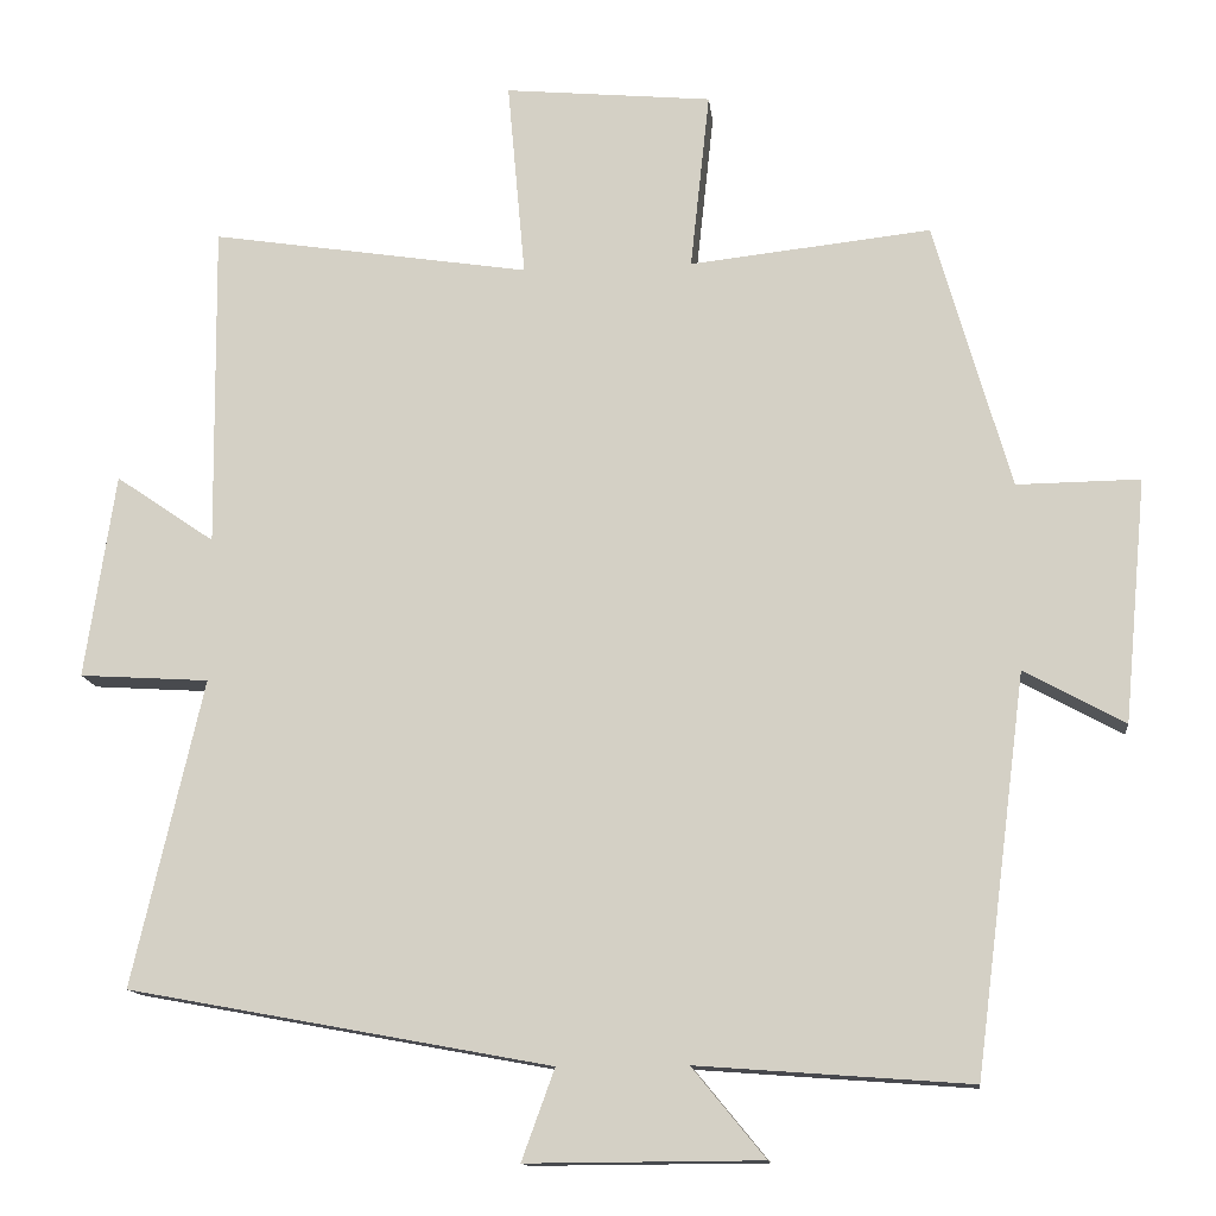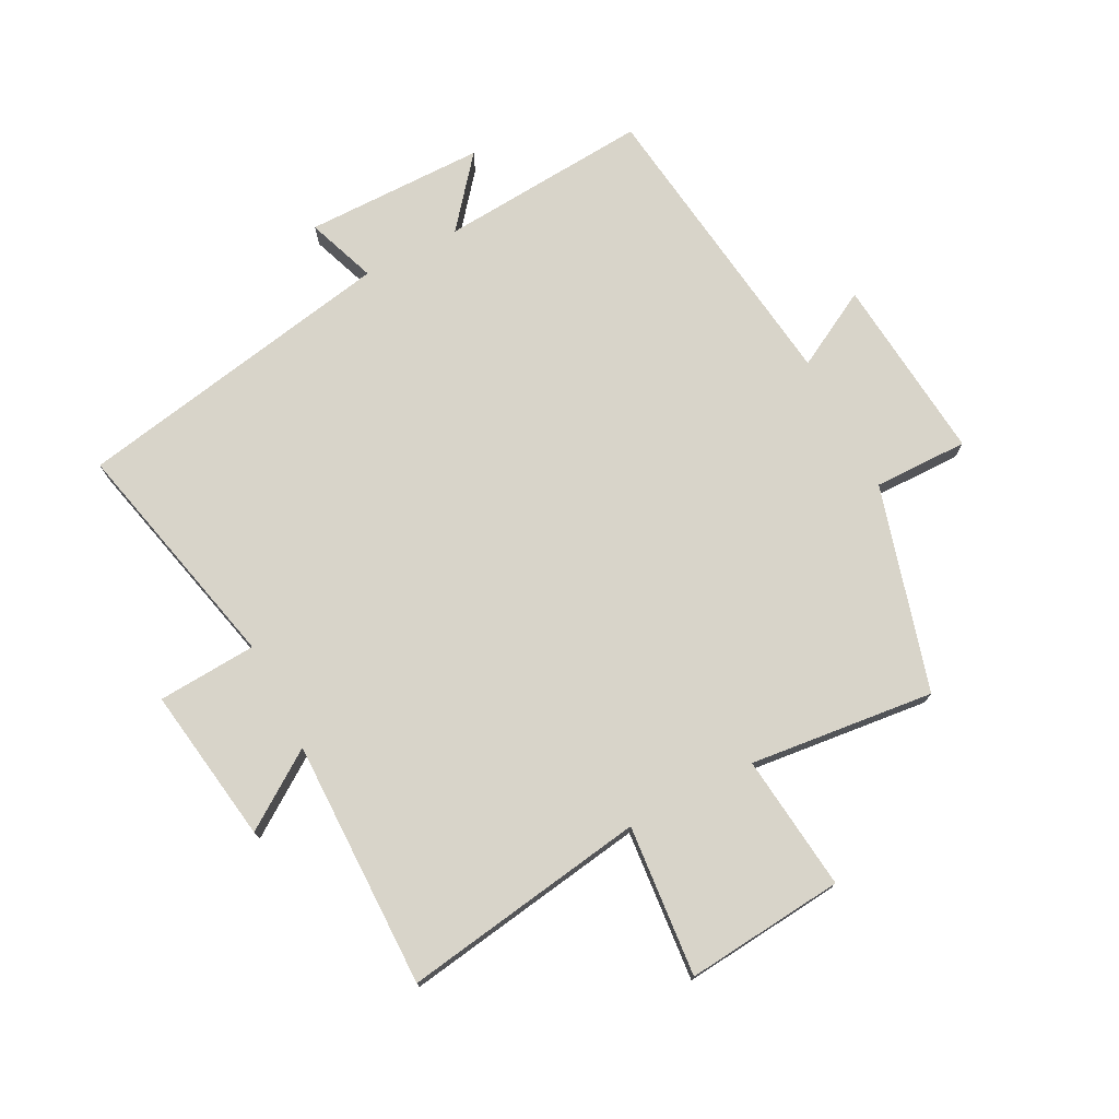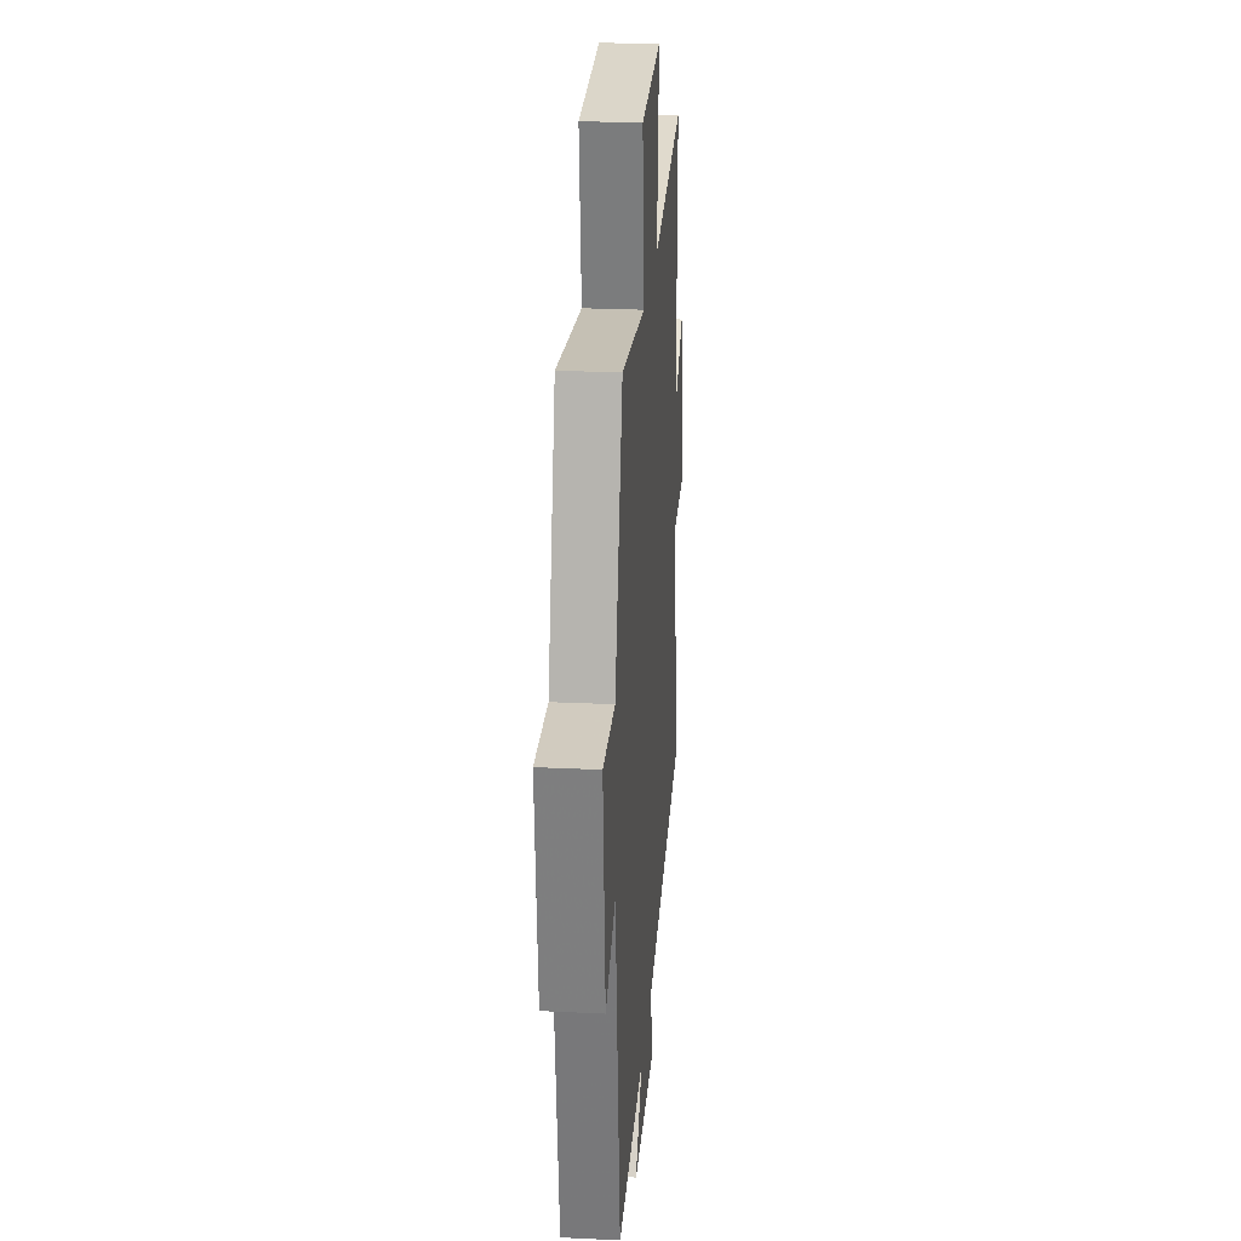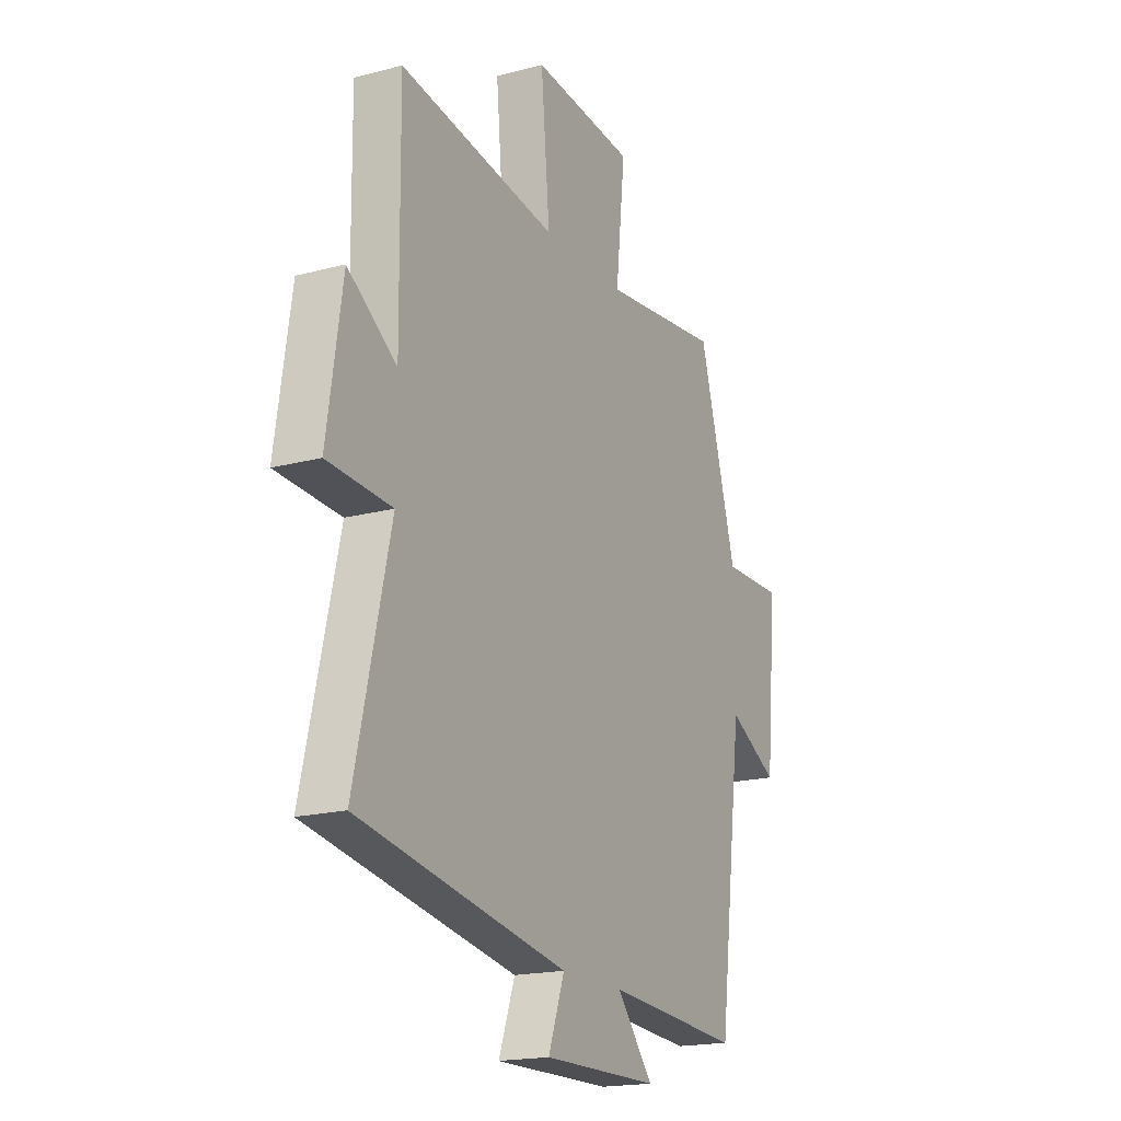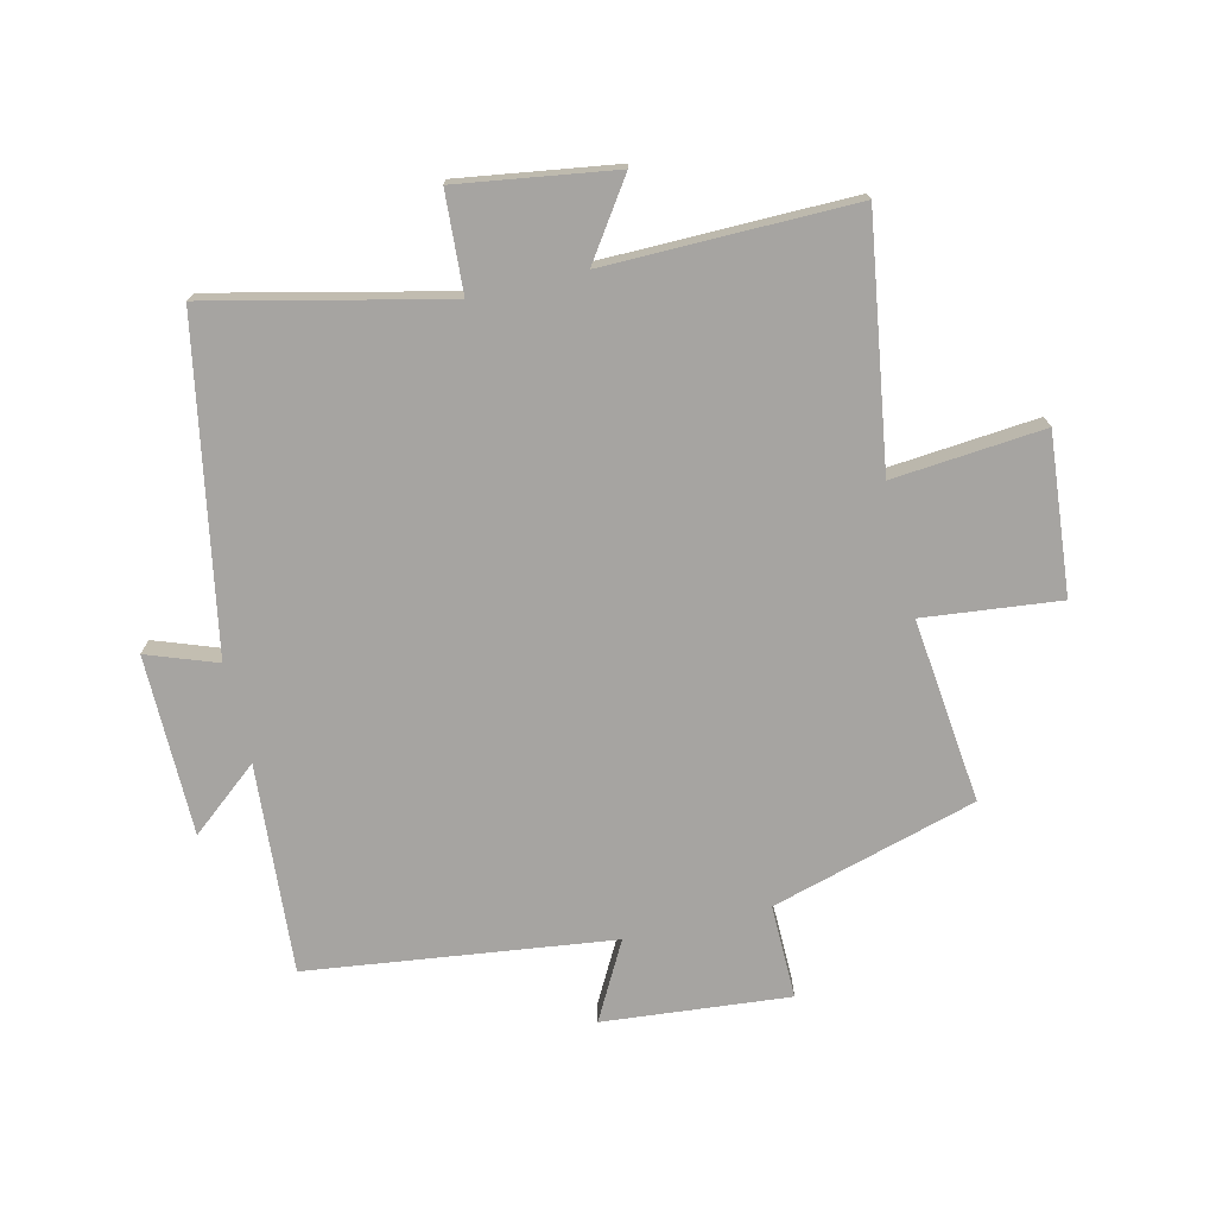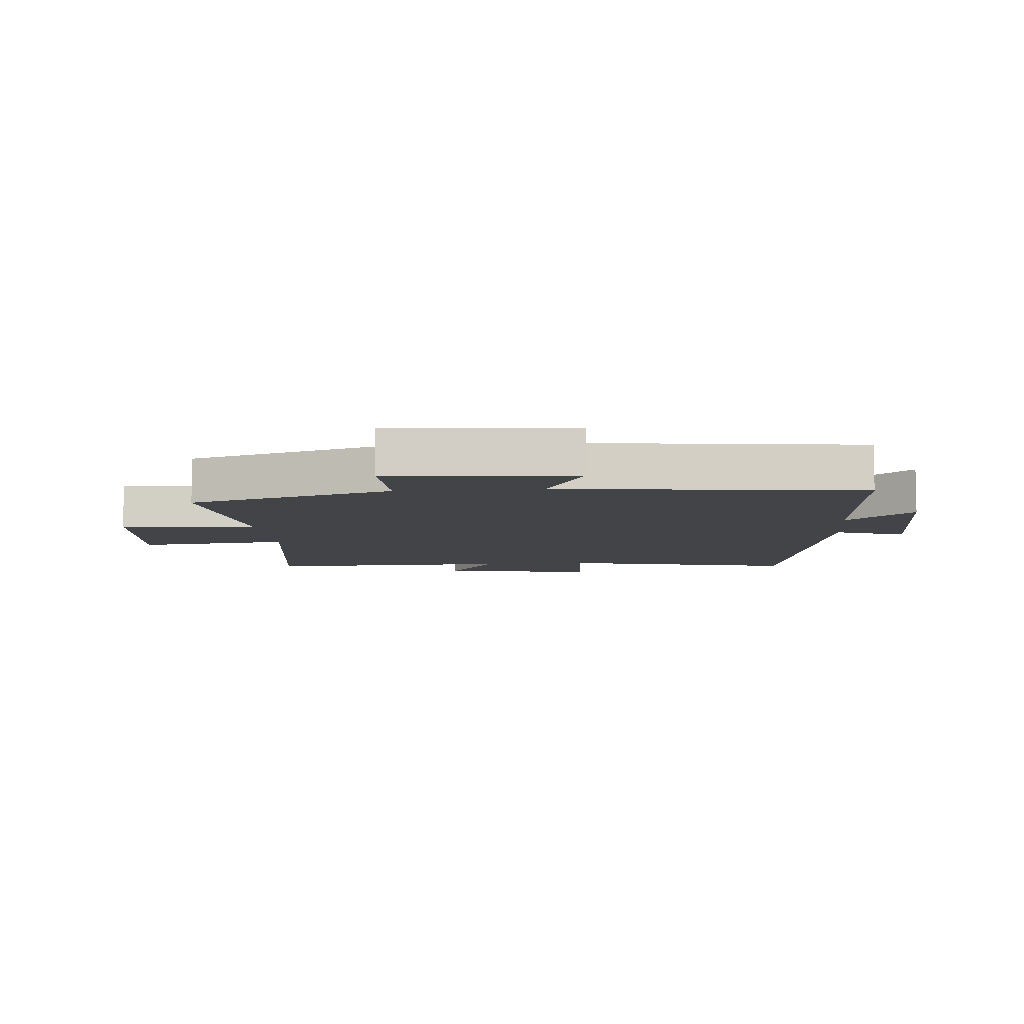
<metadata>
{"format":"obj","ext":"obj","renderer":"f3d","projection":"perspective","resolution":1024,"background":"white","views":[{"elev":-13.2,"azim":6.2,"up":"+Z"},{"elev":75.0,"azim":-27.5,"up":"+Y"},{"elev":24.5,"azim":94.6,"up":"+Z"},{"elev":-18.4,"azim":-62.9,"up":"+Z"},{"elev":-73.5,"azim":-76.6,"up":"+Y"},{"elev":-7.8,"azim":95.4,"up":"+Y"}]}
</metadata>
<code>
v -0.504 0.07 0.561
v -0.107 0.07 0.5
v -0.129 0.07 0.745
v 0.129 0.07 0.721
v 0.105 0.07 0.5
v 0.405 0.07 0.533
v 0.5 0.07 0.2
v 0.653 0.07 0.202
v 0.625 0.07 -0.1
v 0.5 0.07 -0.032
v 0.437 0.07 -0.525
v 0.097 0.07 -0.5
v 0.188 0.07 -0.611
v -0.104 0.07 -0.613
v -0.063 0.07 -0.5
v -0.588 0.07 -0.403
v -0.5 0.07 -0.022
v -0.661 0.07 -0.012
v -0.623 0.07 0.242
v -0.5 0.07 0.158
v -0.504 0 0.561
v -0.107 0 0.5
v -0.129 0 0.745
v 0.129 0 0.721
v 0.105 0 0.5
v 0.405 0 0.533
v 0.5 0 0.2
v 0.653 0 0.202
v 0.625 0 -0.1
v 0.5 0 -0.032
v 0.437 0 -0.525
v 0.097 0 -0.5
v 0.188 0 -0.611
v -0.104 0 -0.613
v -0.063 0 -0.5
v -0.588 0 -0.403
v -0.5 0 -0.022
v -0.661 0 -0.012
v -0.623 0 0.242
v -0.5 0 0.158
f 17 18 19 20
f 15 16 17
f 15 17 20
f 12 13 14 15
f 12 15 20 1
f 10 11 12 1
f 7 8 9 10
f 5 6 7 10
f 2 3 4 5
f 2 5 10
f 1 2 10
f 40 39 38 37
f 37 36 35
f 40 37 35
f 35 34 33 32
f 21 40 35 32
f 21 32 31 30
f 30 29 28 27
f 30 27 26 25
f 25 24 23 22
f 30 25 22
f 30 22 21
f 1 21 22 2
f 2 22 23 3
f 3 23 24 4
f 4 24 25 5
f 5 25 26 6
f 6 26 27 7
f 7 27 28 8
f 8 28 29 9
f 9 29 30 10
f 10 30 31 11
f 11 31 32 12
f 12 32 33 13
f 13 33 34 14
f 14 34 35 15
f 15 35 36 16
f 16 36 37 17
f 17 37 38 18
f 18 38 39 19
f 19 39 40 20
f 20 40 21 1

</code>
